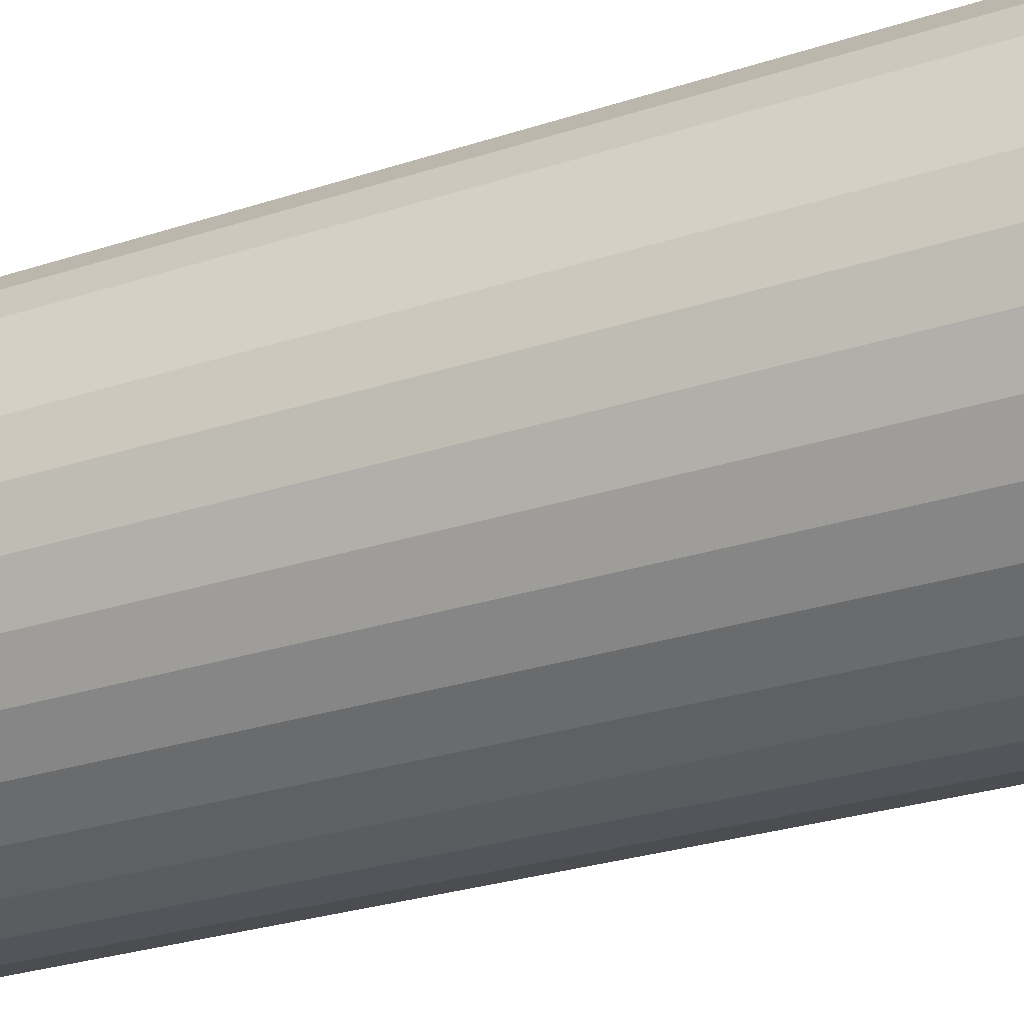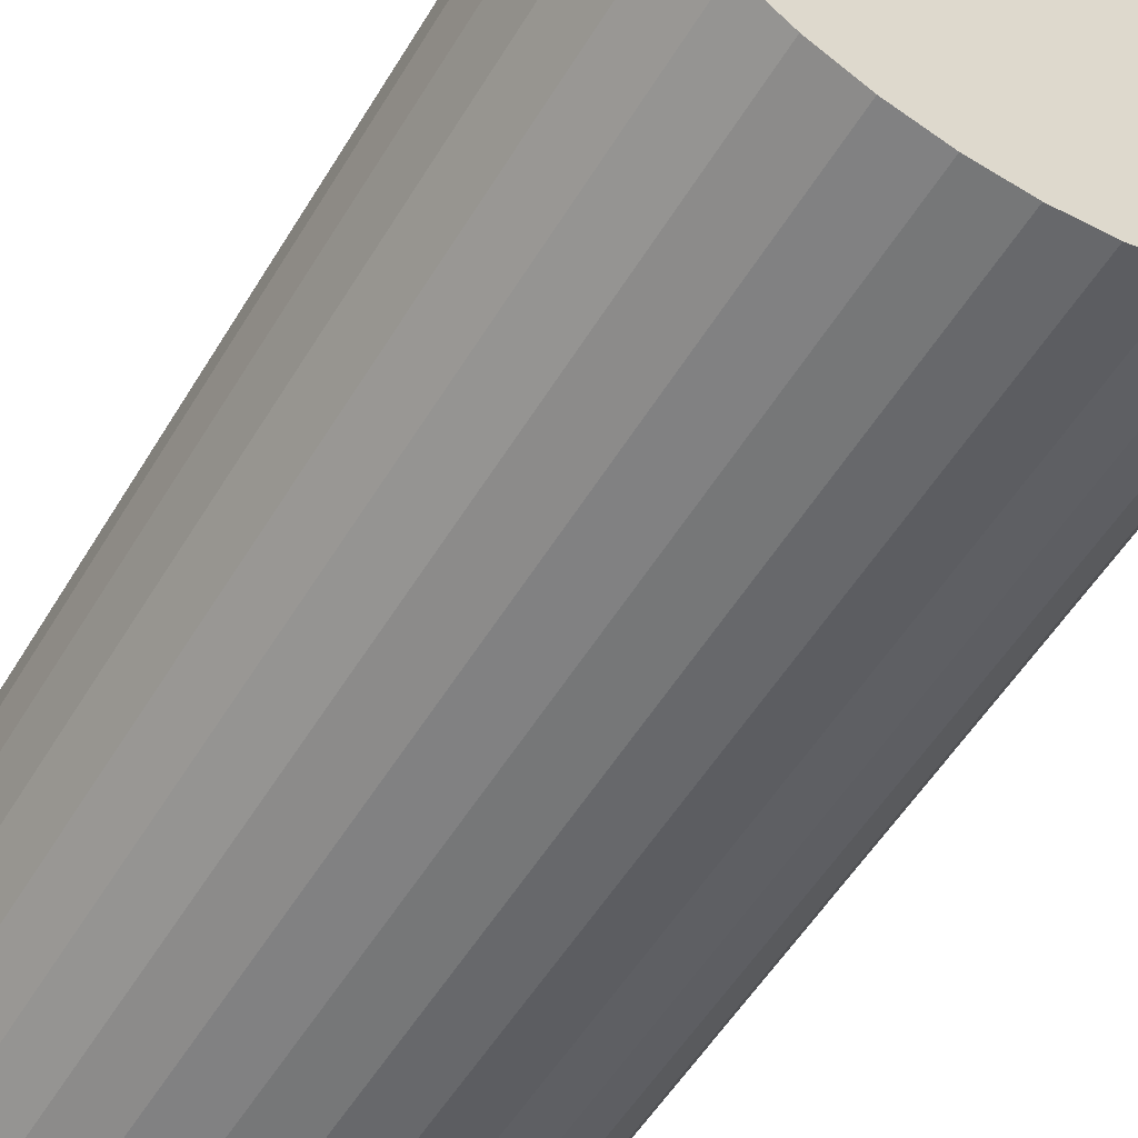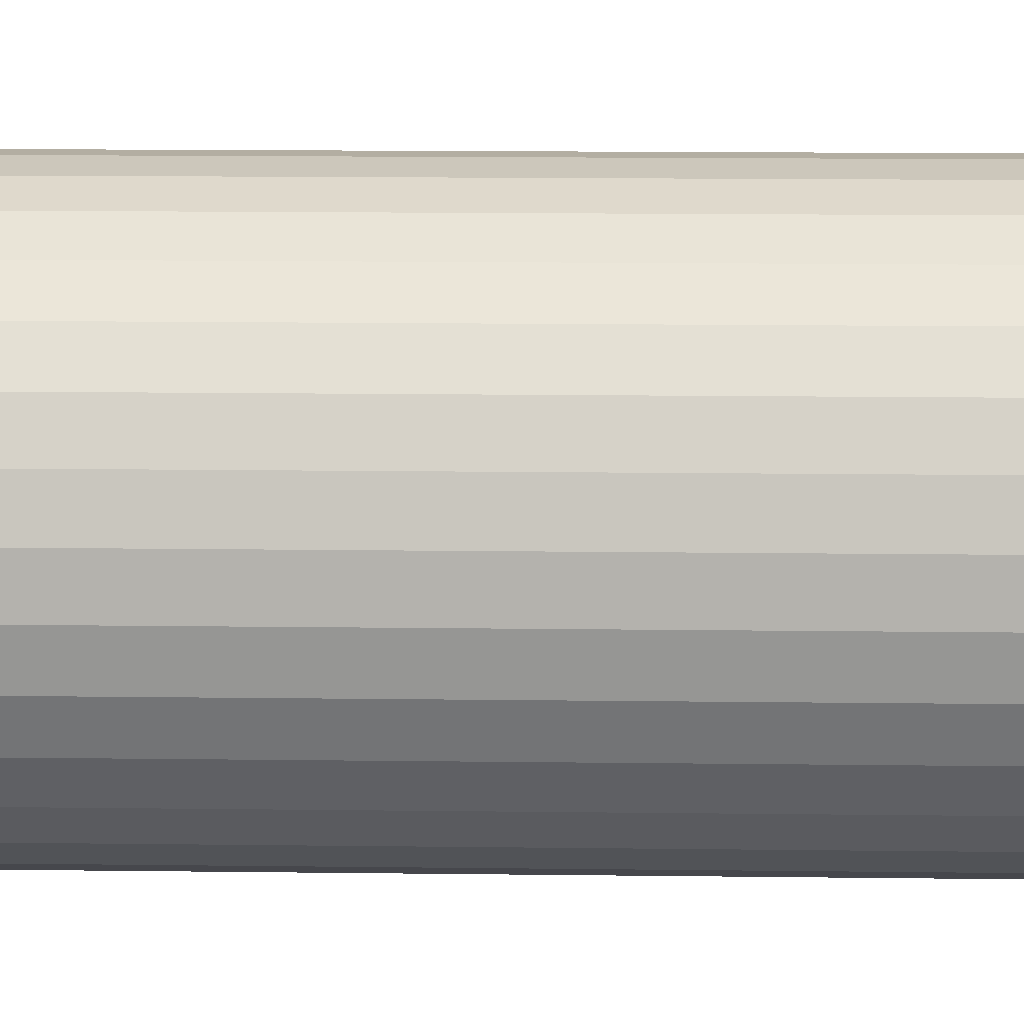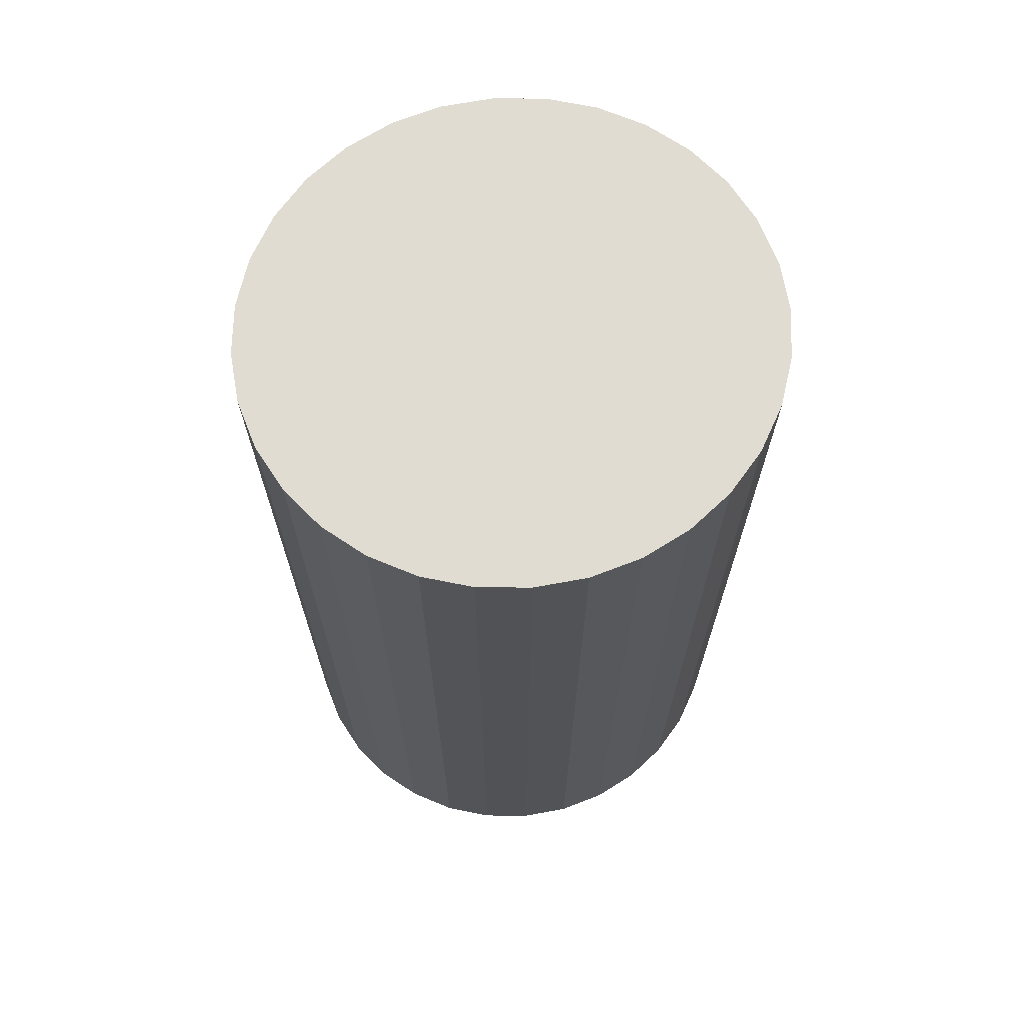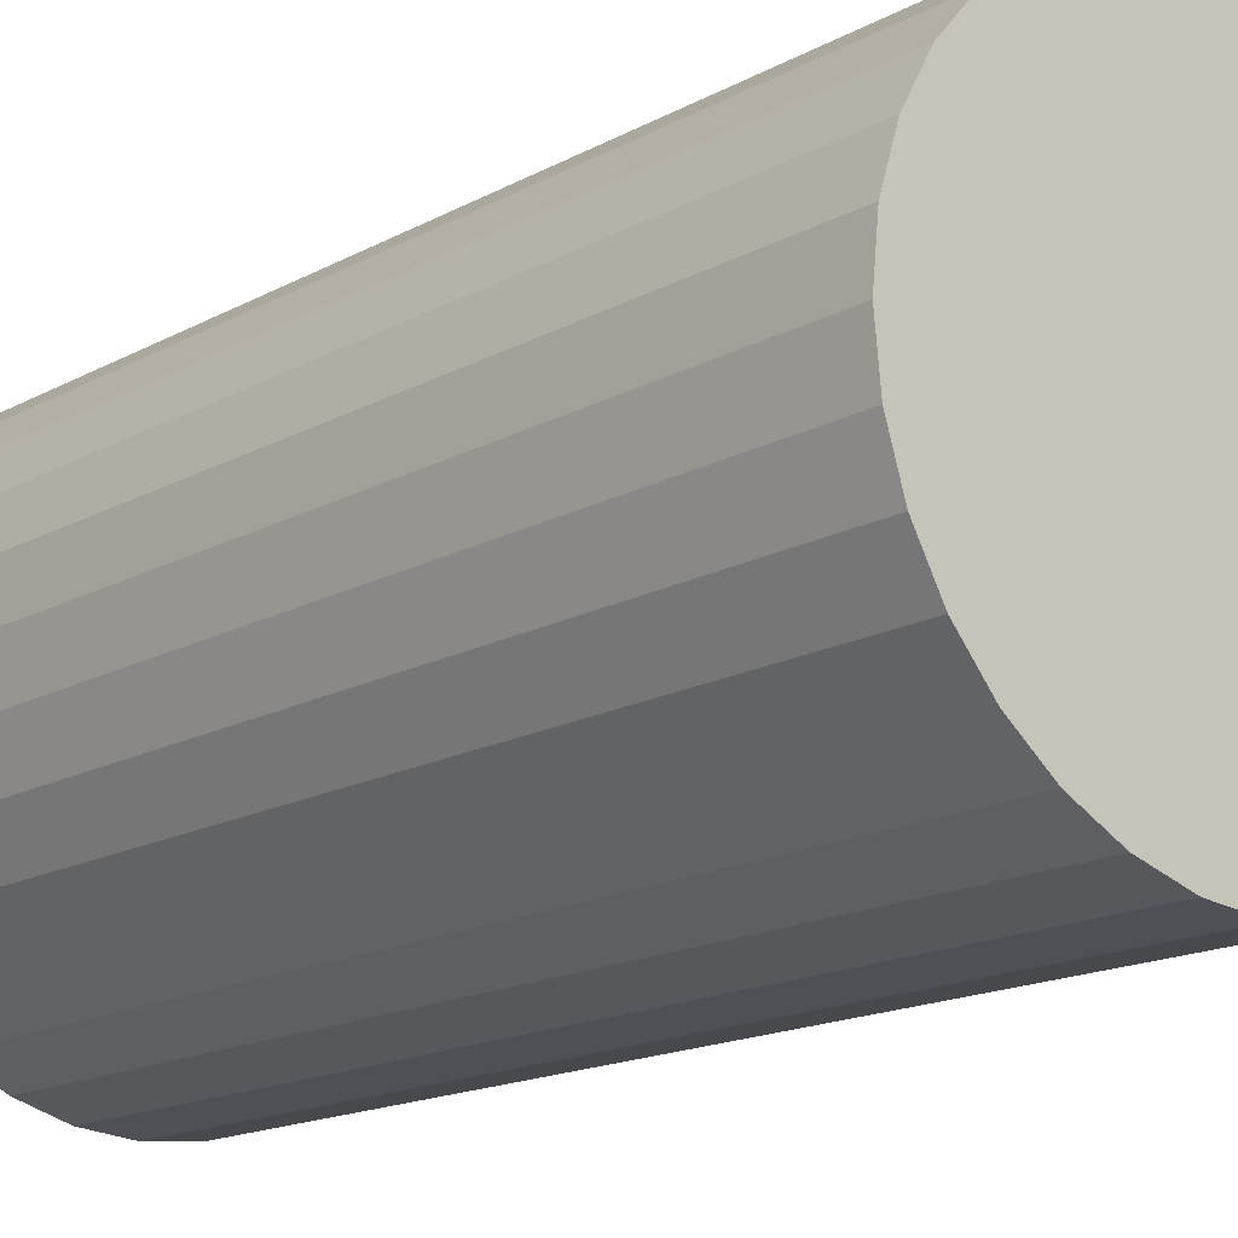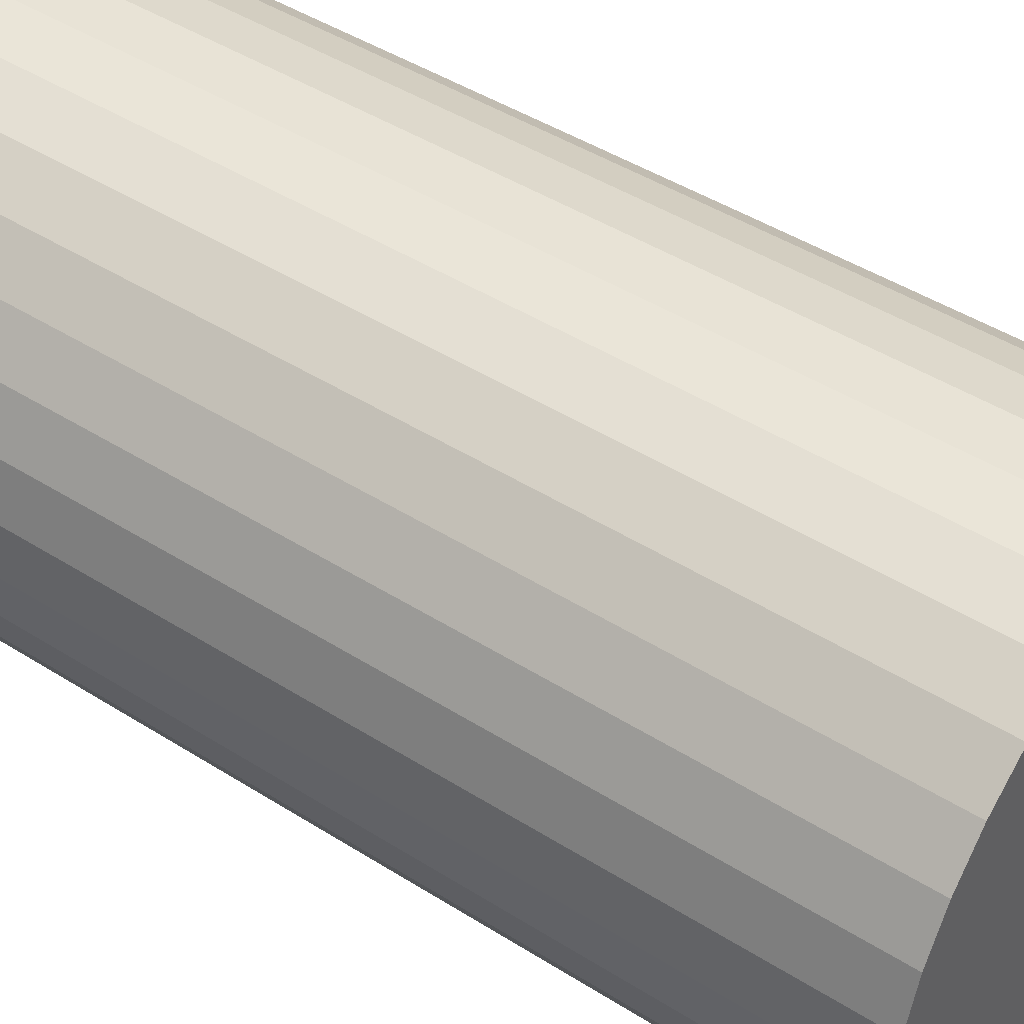
<metadata>
{"format":"obj","ext":"obj","renderer":"f3d","projection":"perspective","resolution":1024,"background":"white","views":[{"elev":-30.0,"azim":-64.9,"up":"+Z"},{"elev":-54.9,"azim":149.2,"up":"+Z"},{"elev":16.2,"azim":91.4,"up":"+Z"},{"elev":69.2,"azim":-15.8,"up":"+Y"},{"elev":-15.9,"azim":-41.2,"up":"+Z"},{"elev":44.8,"azim":126.4,"up":"+Z"}]}
</metadata>
<code>
o Cylinder
v -0.6481 -0.6865 -1.683
v -0.6481 3.878 -1.683
v -0.402 -0.6865 -1.66
v -0.402 3.878 -1.66
v -0.1653 -0.6865 -1.591
v -0.1653 3.878 -1.591
v 0.05286 -0.6865 -1.479
v 0.05286 3.878 -1.479
v 0.2441 -0.6865 -1.328
v 0.2441 3.878 -1.328
v 0.401 -0.6865 -1.144
v 0.401 3.878 -1.144
v 0.5175 -0.6865 -0.9342
v 0.5175 3.878 -0.9342
v 0.5893 -0.6865 -0.7066
v 0.5893 3.878 -0.7066
v 0.6136 -0.6865 -0.4698
v 0.6136 3.878 -0.4698
v 0.5893 -0.6865 -0.2331
v 0.5893 3.878 -0.2331
v 0.5175 -0.6865 -0.005418
v 0.5175 3.878 -0.005418
v 0.401 -0.6865 0.2044
v 0.401 3.878 0.2044
v 0.2441 -0.6865 0.3883
v 0.2441 3.878 0.3883
v 0.05286 -0.6865 0.5392
v 0.05286 3.878 0.5392
v -0.1653 -0.6865 0.6513
v -0.1653 3.878 0.6513
v -0.402 -0.6865 0.7204
v -0.402 3.878 0.7204
v -0.6481 -0.6865 0.7437
v -0.6481 3.878 0.7437
v -0.8942 -0.6865 0.7204
v -0.8942 3.878 0.7204
v -1.131 -0.6865 0.6513
v -1.131 3.878 0.6513
v -1.349 -0.6865 0.5392
v -1.349 3.878 0.5392
v -1.54 -0.6865 0.3883
v -1.54 3.878 0.3883
v -1.697 -0.6865 0.2044
v -1.697 3.878 0.2044
v -1.814 -0.6865 -0.005419
v -1.814 3.878 -0.005419
v -1.886 -0.6865 -0.2331
v -1.886 3.878 -0.2331
v -1.91 -0.6865 -0.4698
v -1.91 3.878 -0.4698
v -1.886 -0.6865 -0.7066
v -1.886 3.878 -0.7066
v -1.814 -0.6865 -0.9342
v -1.814 3.878 -0.9342
v -1.697 -0.6865 -1.144
v -1.697 3.878 -1.144
v -1.54 -0.6865 -1.328
v -1.54 3.878 -1.328
v -1.349 -0.6865 -1.479
v -1.349 3.878 -1.479
v -1.131 -0.6865 -1.591
v -1.131 3.878 -1.591
v -0.8942 -0.6865 -1.66
v -0.8942 3.878 -1.66
f 2 3 1
f 4 5 3
f 6 7 5
f 8 9 7
f 10 11 9
f 12 13 11
f 14 15 13
f 16 17 15
f 18 19 17
f 20 21 19
f 22 23 21
f 24 25 23
f 26 27 25
f 28 29 27
f 30 31 29
f 32 33 31
f 34 35 33
f 36 37 35
f 38 39 37
f 40 41 39
f 42 43 41
f 44 45 43
f 46 47 45
f 48 49 47
f 50 51 49
f 52 53 51
f 54 55 53
f 56 57 55
f 58 59 57
f 60 61 59
f 54 38 22
f 62 63 61
f 64 1 63
f 15 31 47
f 2 4 3
f 4 6 5
f 6 8 7
f 8 10 9
f 10 12 11
f 12 14 13
f 14 16 15
f 16 18 17
f 18 20 19
f 20 22 21
f 22 24 23
f 24 26 25
f 26 28 27
f 28 30 29
f 30 32 31
f 32 34 33
f 34 36 35
f 36 38 37
f 38 40 39
f 40 42 41
f 42 44 43
f 44 46 45
f 46 48 47
f 48 50 49
f 50 52 51
f 52 54 53
f 54 56 55
f 56 58 57
f 58 60 59
f 60 62 61
f 6 4 2
f 2 64 6
f 64 62 6
f 62 60 58
f 58 56 54
f 54 52 50
f 50 48 54
f 48 46 54
f 46 44 38
f 44 42 38
f 42 40 38
f 38 36 34
f 34 32 30
f 30 28 26
f 26 24 22
f 22 20 18
f 18 16 22
f 16 14 22
f 14 12 10
f 10 8 6
f 62 58 6
f 58 54 6
f 38 34 22
f 34 30 22
f 30 26 22
f 14 10 22
f 10 6 22
f 54 46 38
f 6 54 22
f 62 64 63
f 64 2 1
f 63 1 3
f 3 5 7
f 7 9 11
f 11 13 7
f 13 15 7
f 15 17 19
f 19 21 15
f 21 23 15
f 23 25 31
f 25 27 31
f 27 29 31
f 31 33 35
f 35 37 39
f 39 41 43
f 43 45 47
f 47 49 51
f 51 53 55
f 55 57 63
f 57 59 63
f 59 61 63
f 63 3 7
f 31 35 47
f 35 39 47
f 39 43 47
f 47 51 63
f 51 55 63
f 63 7 15
f 15 23 31
f 63 15 47

</code>
